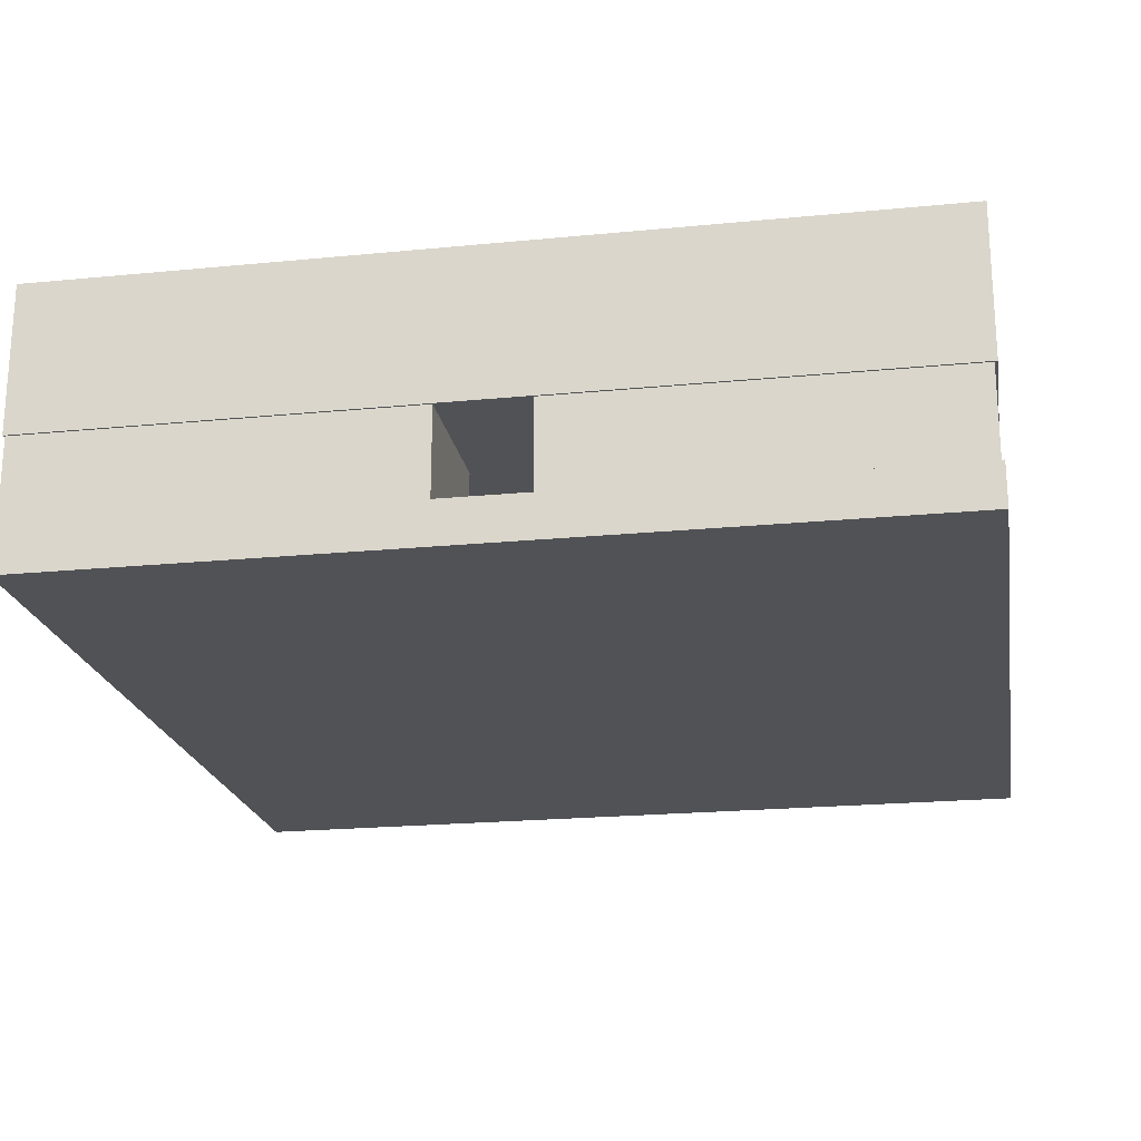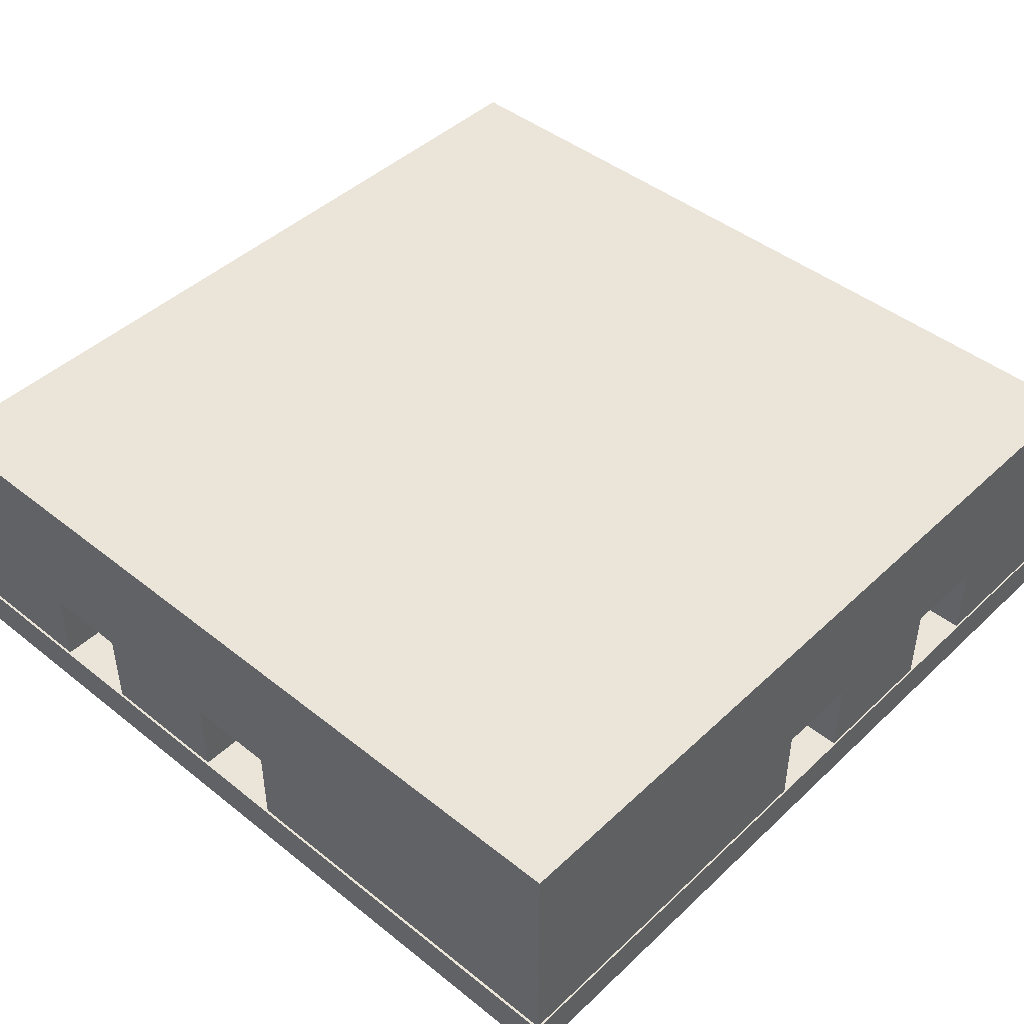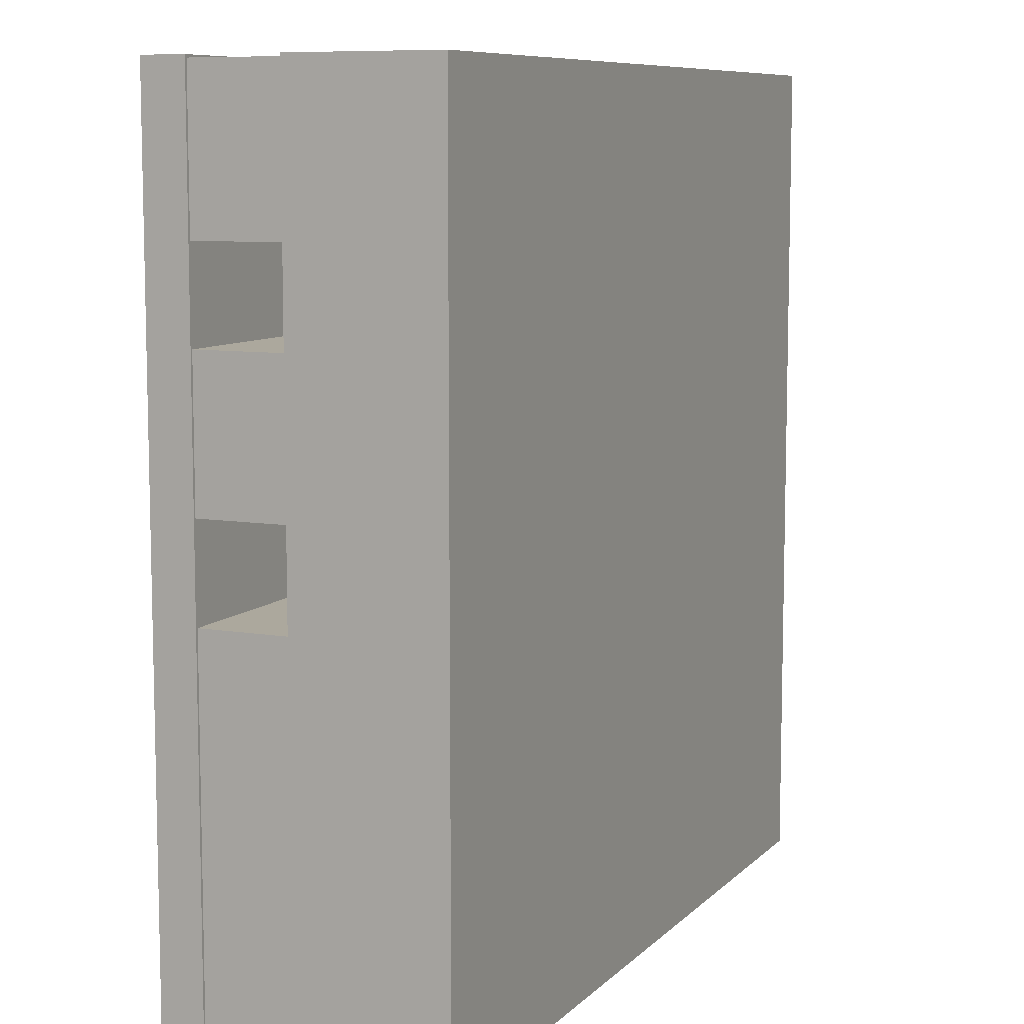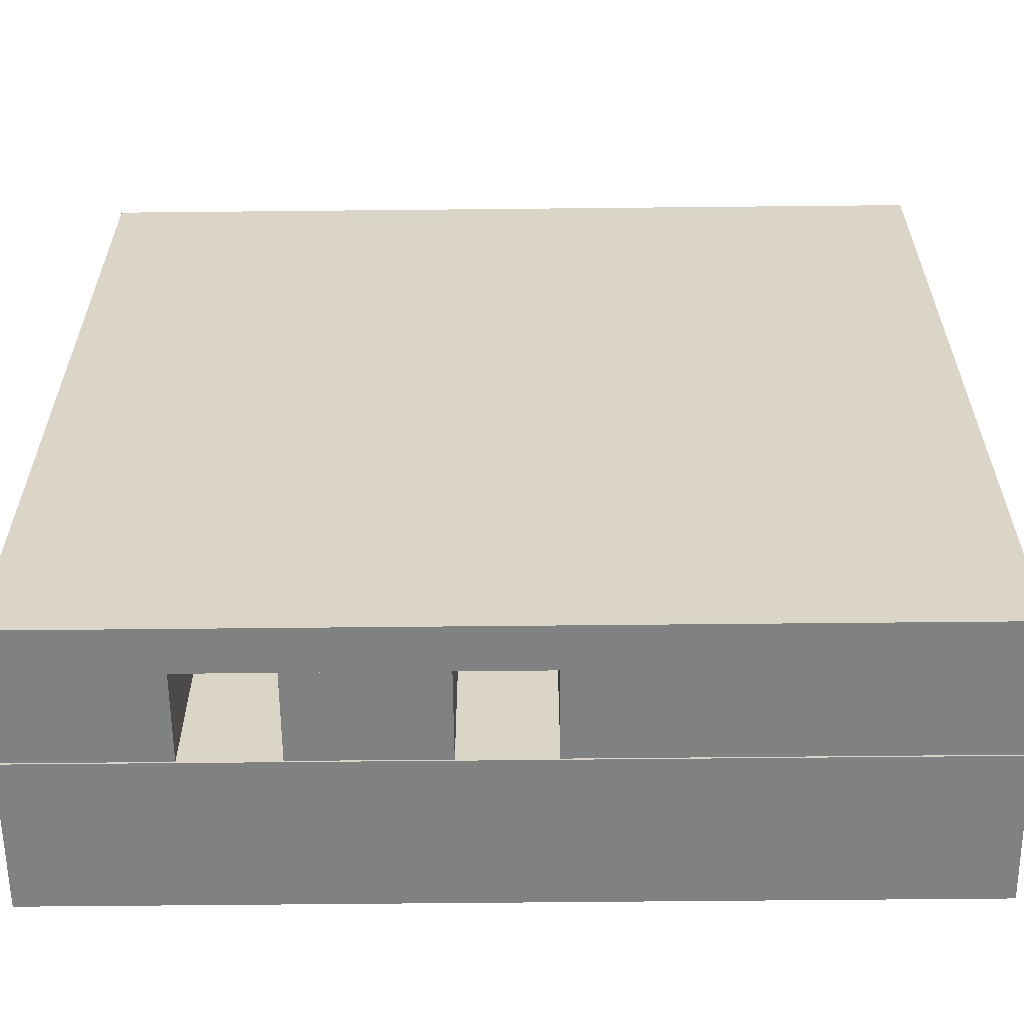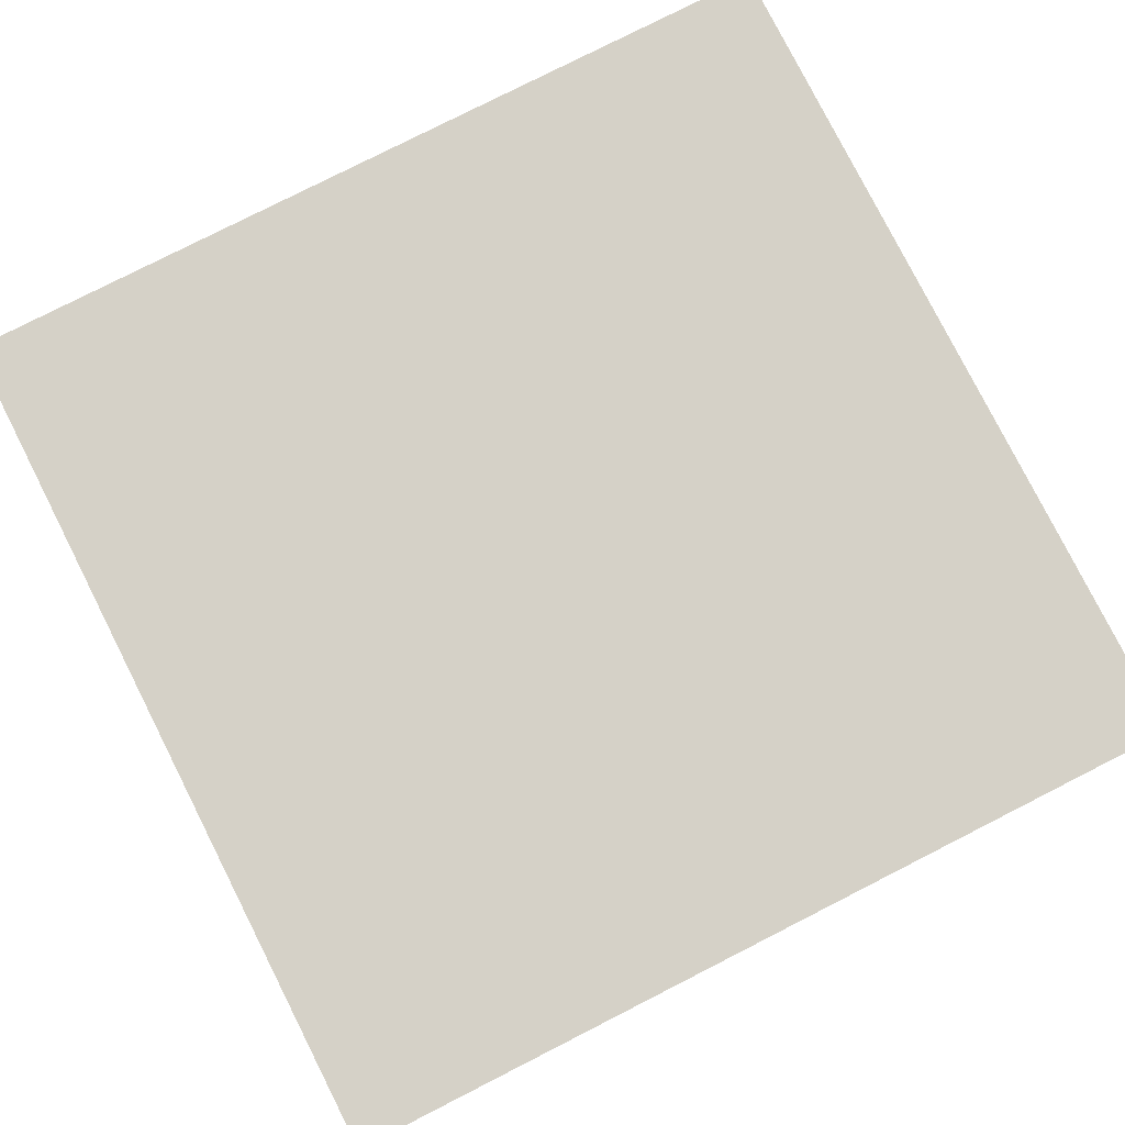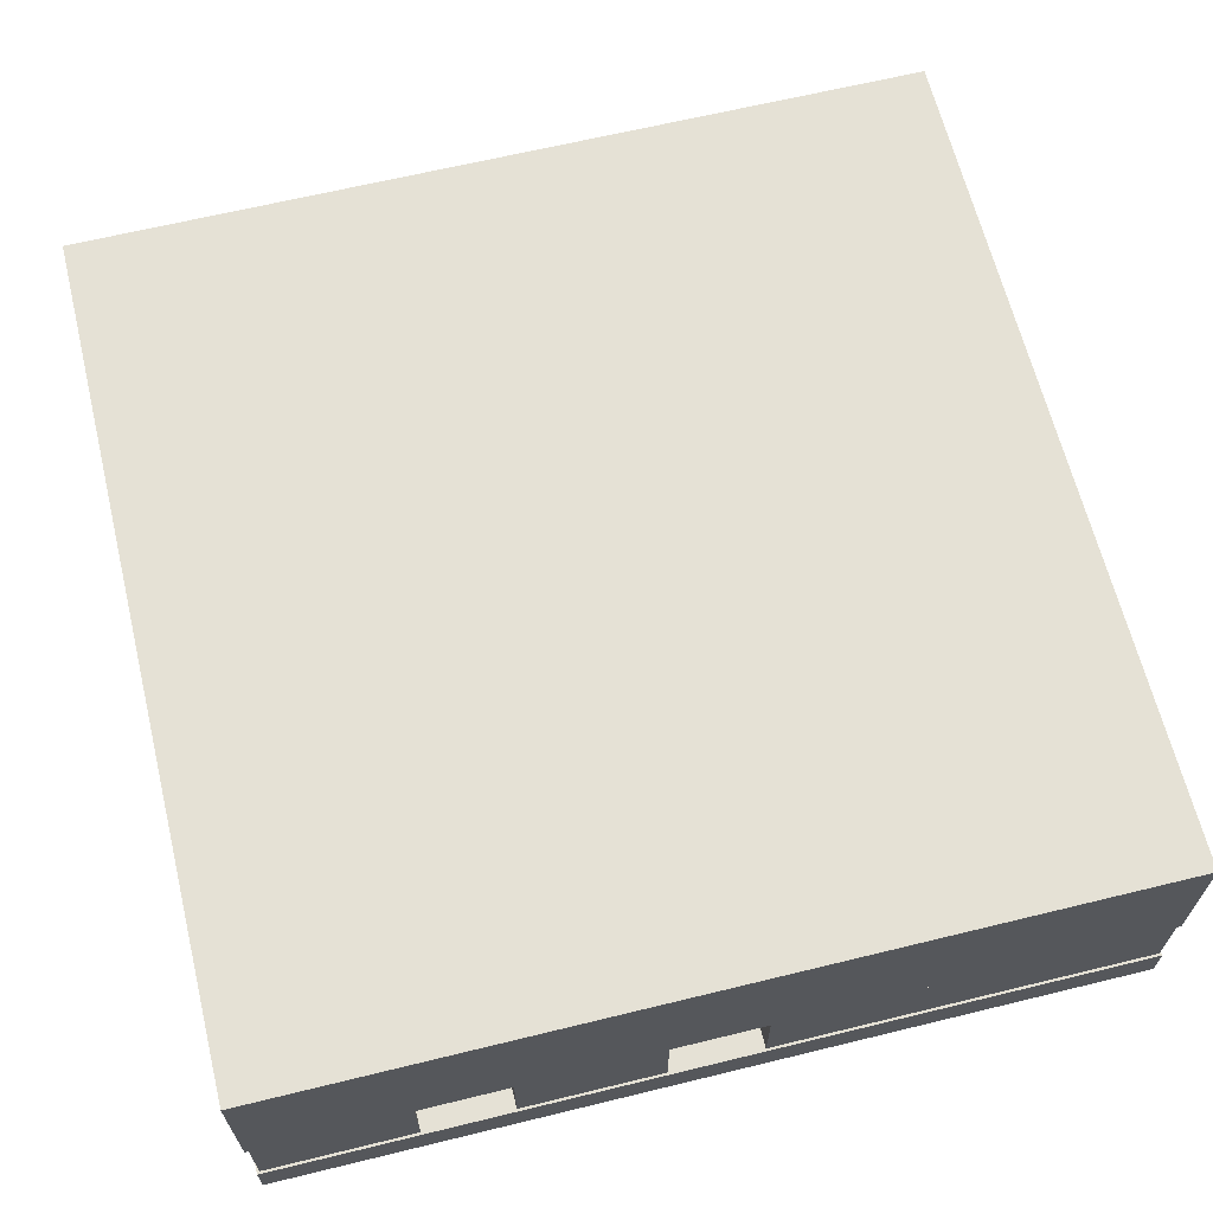
<metadata>
{"format":"obj","ext":"obj","renderer":"f3d","projection":"perspective","resolution":1024,"background":"white","views":[{"elev":-21.2,"azim":-80.1,"up":"+Y"},{"elev":44.7,"azim":132.7,"up":"+Y"},{"elev":8.6,"azim":114.4,"up":"+Z"},{"elev":-60.3,"azim":0.6,"up":"+Z"},{"elev":79.7,"azim":153.1,"up":"+Y"},{"elev":64.9,"azim":76.2,"up":"+Y"}]}
</metadata>
<code>
o corridors
v 20 0 -20
v 20 -2 -20
v 20 0 20
v 20 -2 20
v -20 0 -20
v -20 -2 -20
v -20 0 20
v -20 -2 20
v -19.91 -0.1504 19.87
v -19.91 9.27 19.87
v -19.91 -0.1504 2.012
v -19.91 9.27 2.012
v -1.965 -0.1504 19.87
v -1.965 9.27 19.87
v -1.965 -0.1504 2.012
v -1.965 9.27 2.012
v 1.871 -0.1504 -2.153
v 1.871 9.27 -2.153
v 1.871 -0.1504 -19.92
v 1.871 9.27 -19.92
v 19.88 -0.1504 -2.153
v 19.88 9.27 -2.153
v 19.88 -0.1504 -19.92
v 19.88 9.27 -19.92
v 1.965 -0.1504 19.87
v 1.965 9.27 19.87
v 1.965 -0.1504 12.97
v 1.965 9.27 12.97
v 19.88 -0.1504 19.87
v 19.88 9.27 19.87
v 19.88 -0.1504 12.97
v 19.88 9.27 12.97
v 1.918 -0.1504 8.797
v 1.918 9.27 8.797
v 1.918 -0.1504 2.2
v 1.918 9.27 2.2
v 19.88 -0.1504 8.797
v 19.88 9.27 8.797
v 19.88 -0.1504 2.2
v 19.88 9.27 2.2
v -19.91 -0.1504 -19.92
v -19.91 9.27 -19.92
v -12.97 -0.1504 -19.92
v -12.97 9.27 -19.92
v -19.91 -0.1504 -2.059
v -19.91 9.27 -2.059
v -12.97 -0.1504 -2.059
v -12.97 9.27 -2.059
v -8.797 -0.1504 -19.92
v -8.797 9.27 -19.92
v -2.2 -0.1504 -19.92
v -2.2 9.27 -19.92
v -8.797 -0.1504 -2.106
v -8.797 9.27 -2.106
v -2.2 -0.1504 -2.106
v -2.2 9.27 -2.106
v 20 11.05 -20
v 20 4.111 -20
v 20 11.05 20
v 20 4.111 20
v -20 11.05 -20
v -20 4.111 -20
v -20 11.05 20
v -20 4.111 20
f 6 5 1 2
f 2 1 3 4
f 6 2 4 8
f 8 7 5 6
f 1 5 7 3
f 4 3 7 8
f 9 10 12 11
f 11 12 16 15
f 15 16 14 13
f 13 14 10 9
f 19 20 24 23
f 17 18 20 19
f 23 24 22 21
f 21 22 18 17
f 25 26 28 27
f 27 28 32 31
f 31 32 30 29
f 29 30 26 25
f 33 34 36 35
f 35 36 40 39
f 39 40 38 37
f 37 38 34 33
f 41 42 44 43
f 43 44 48 47
f 47 48 46 45
f 45 46 42 41
f 49 50 52 51
f 51 52 56 55
f 55 56 54 53
f 53 54 50 49
f 62 61 57 58
f 58 57 59 60
f 62 58 60 64
f 64 63 61 62
f 57 61 63 59
f 60 59 63 64

</code>
